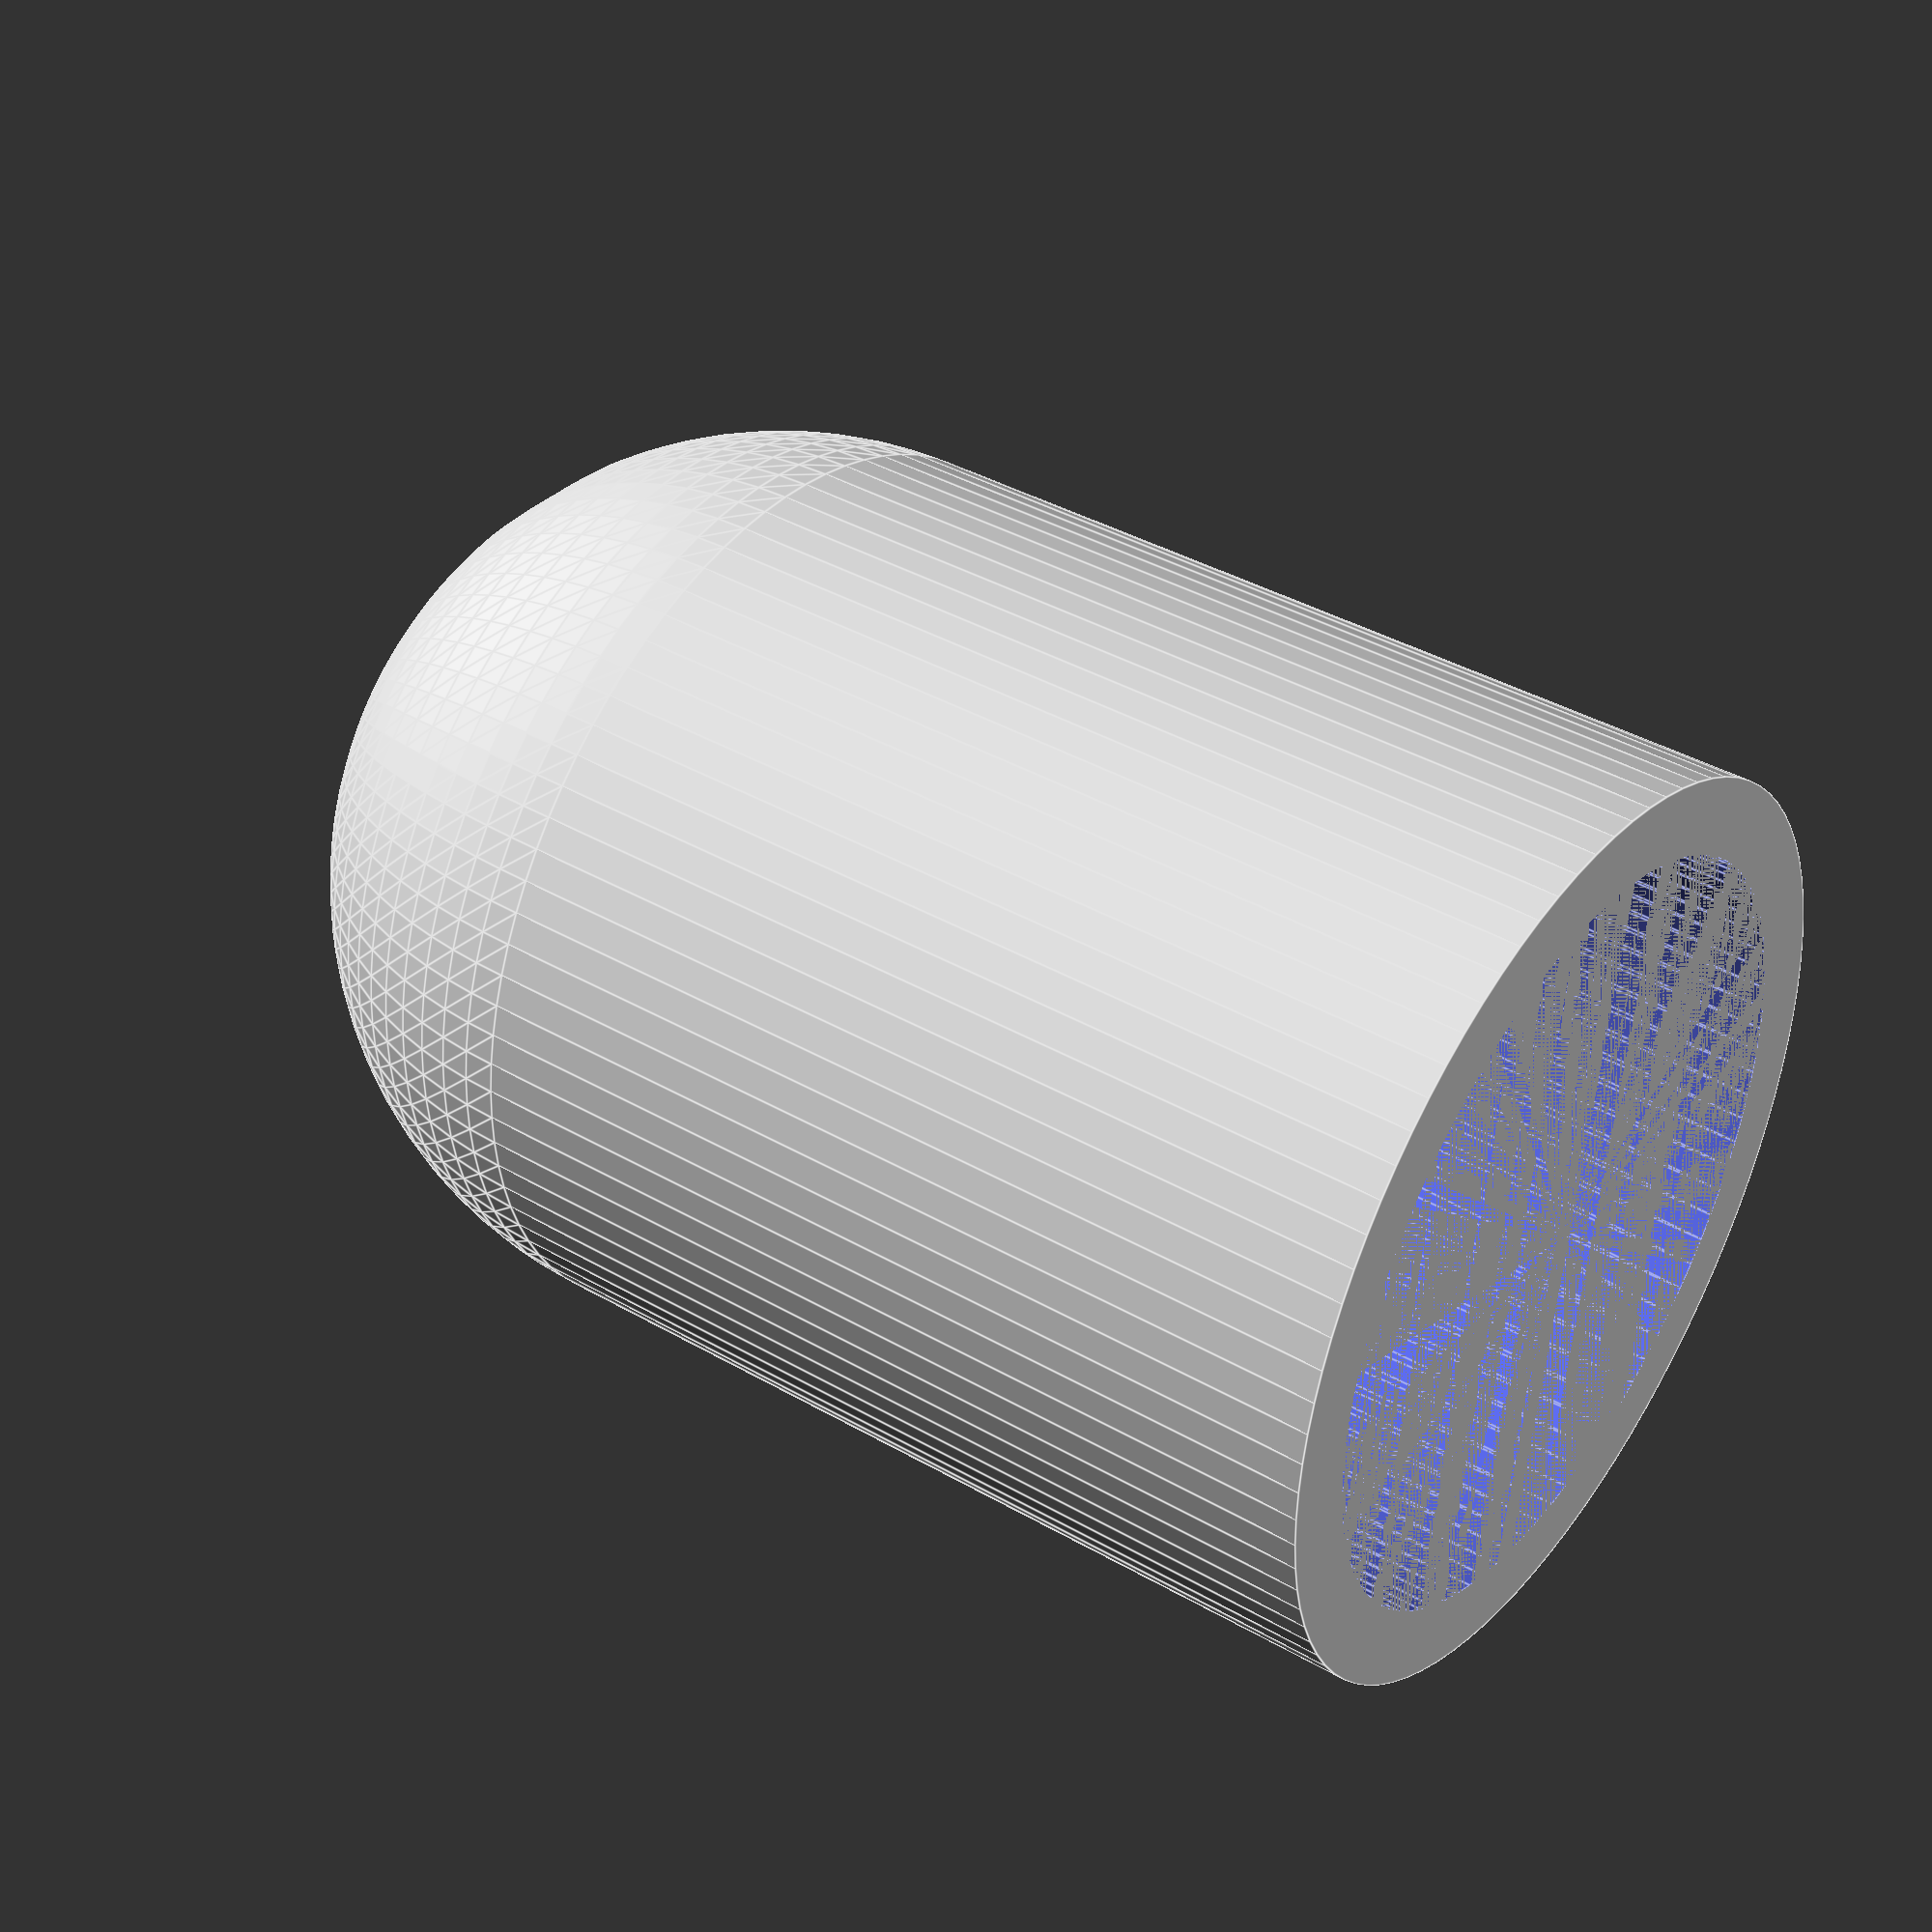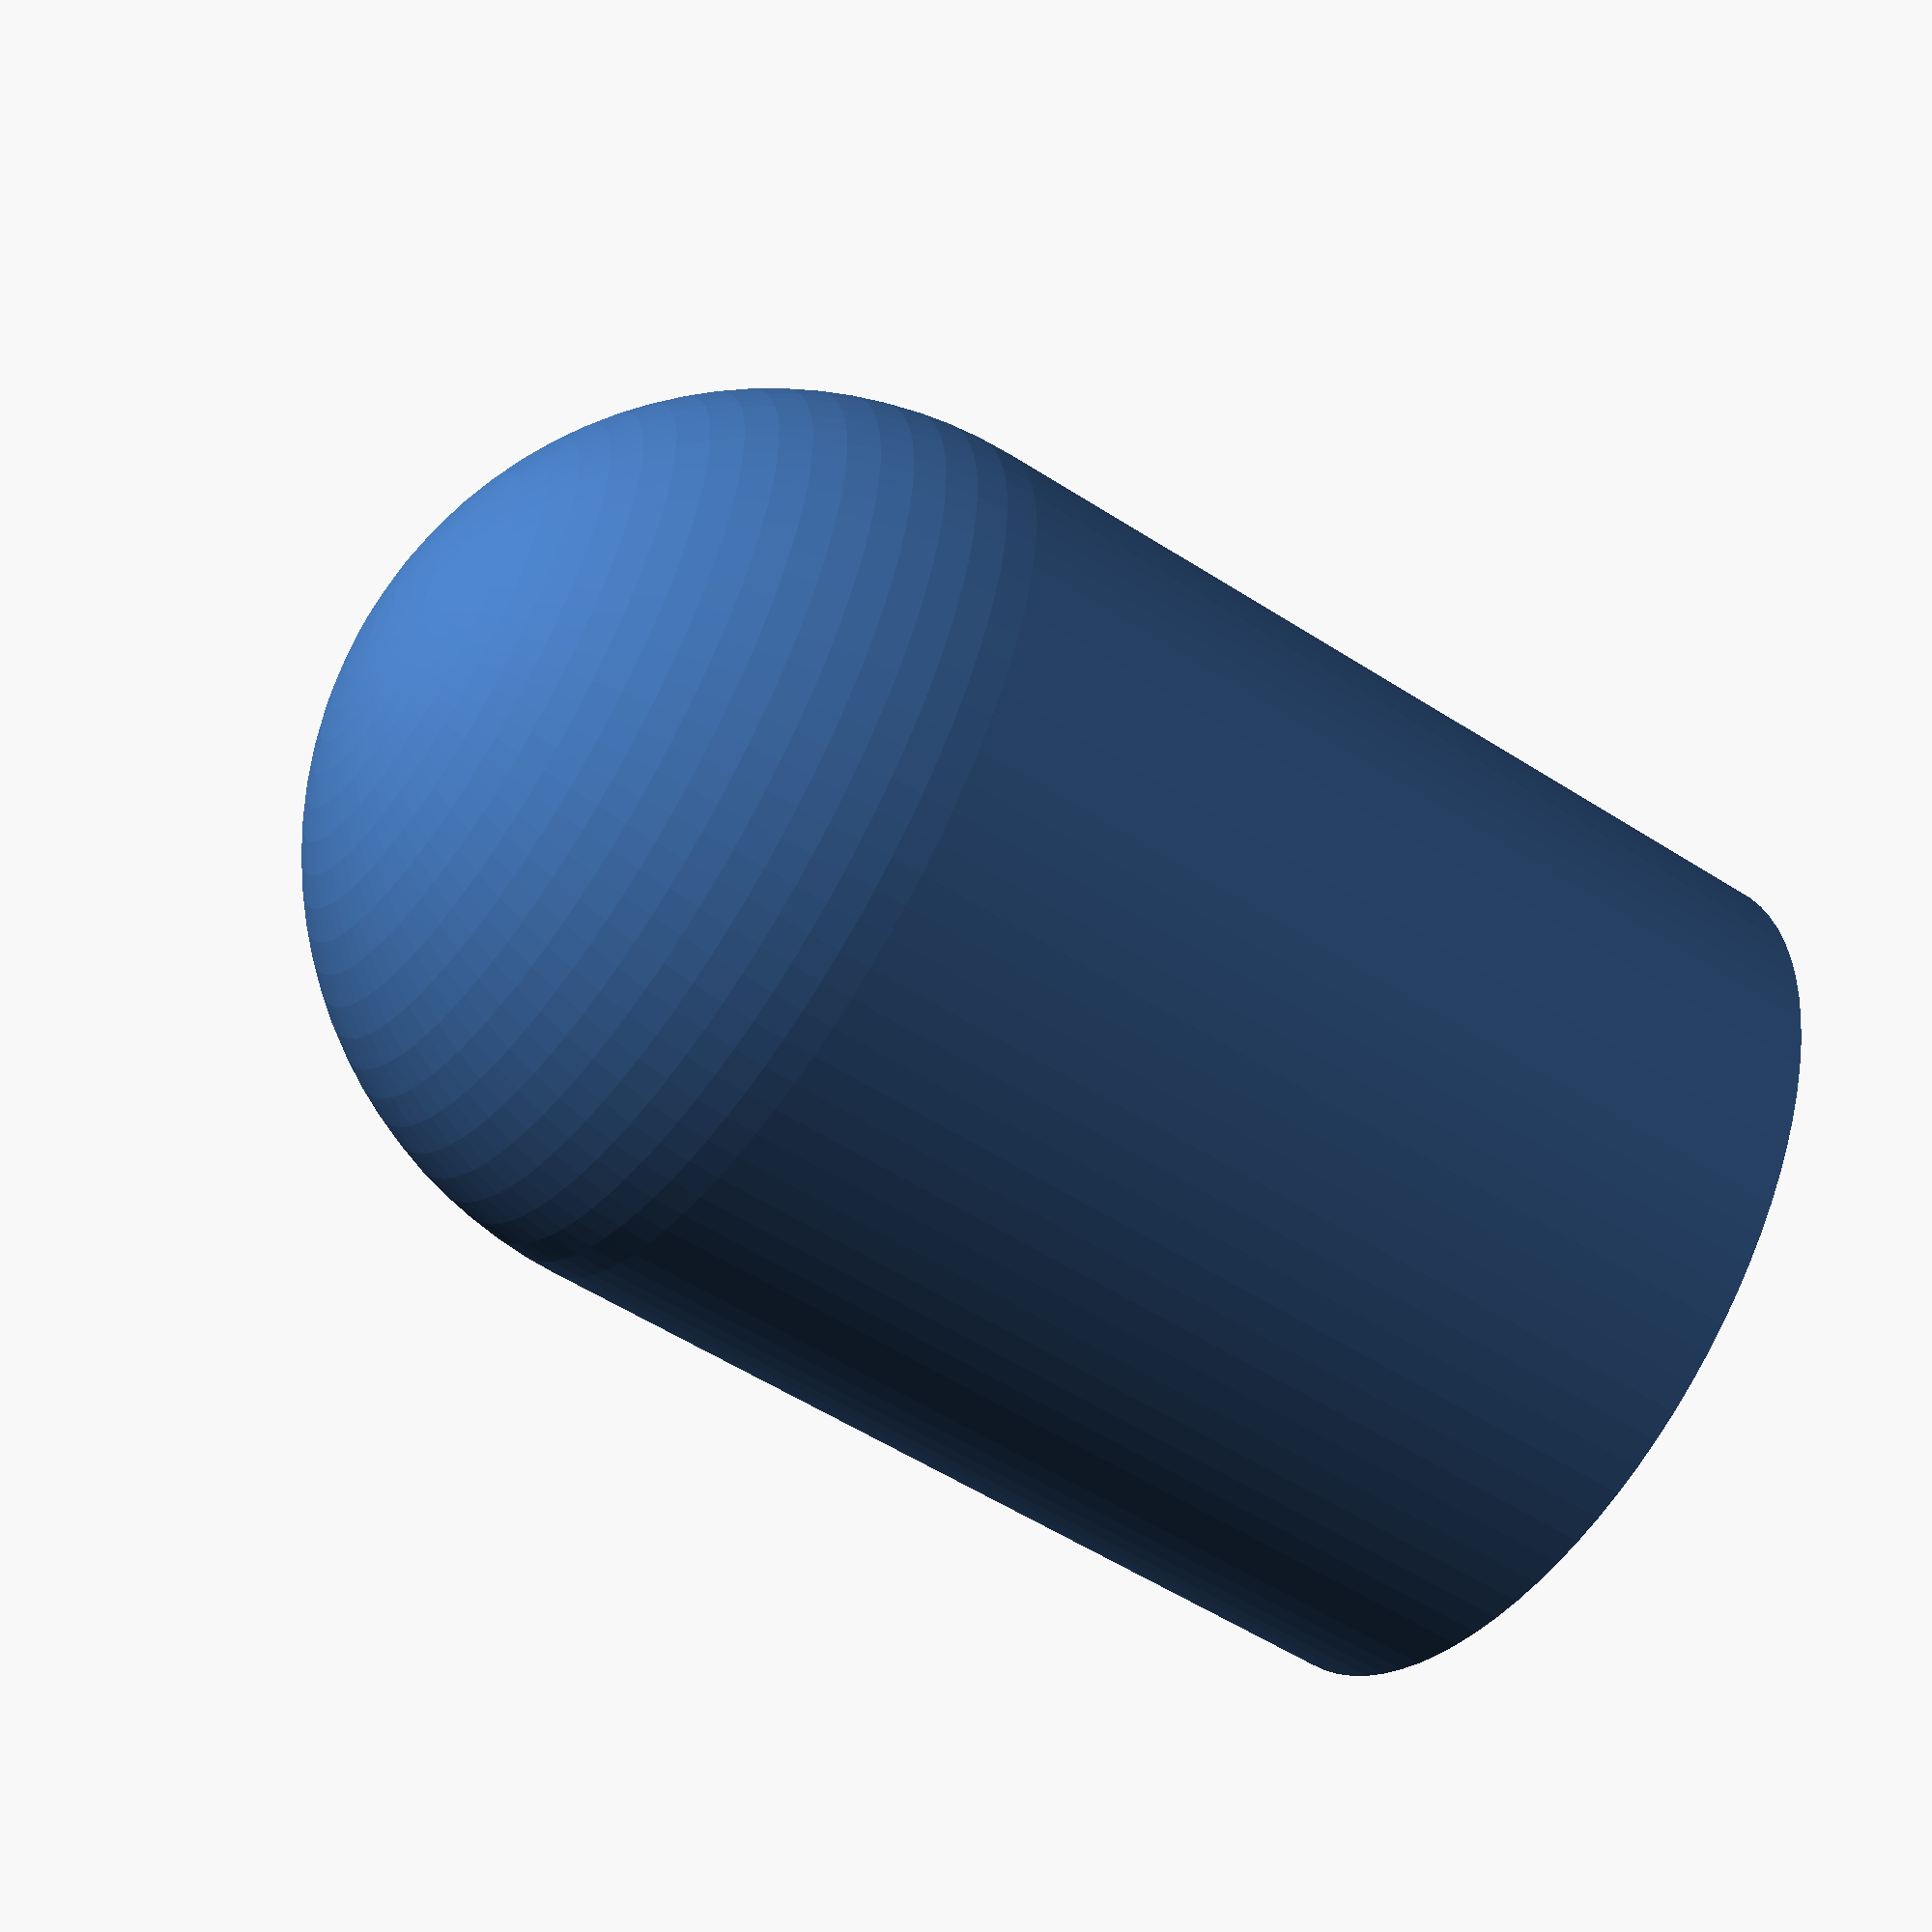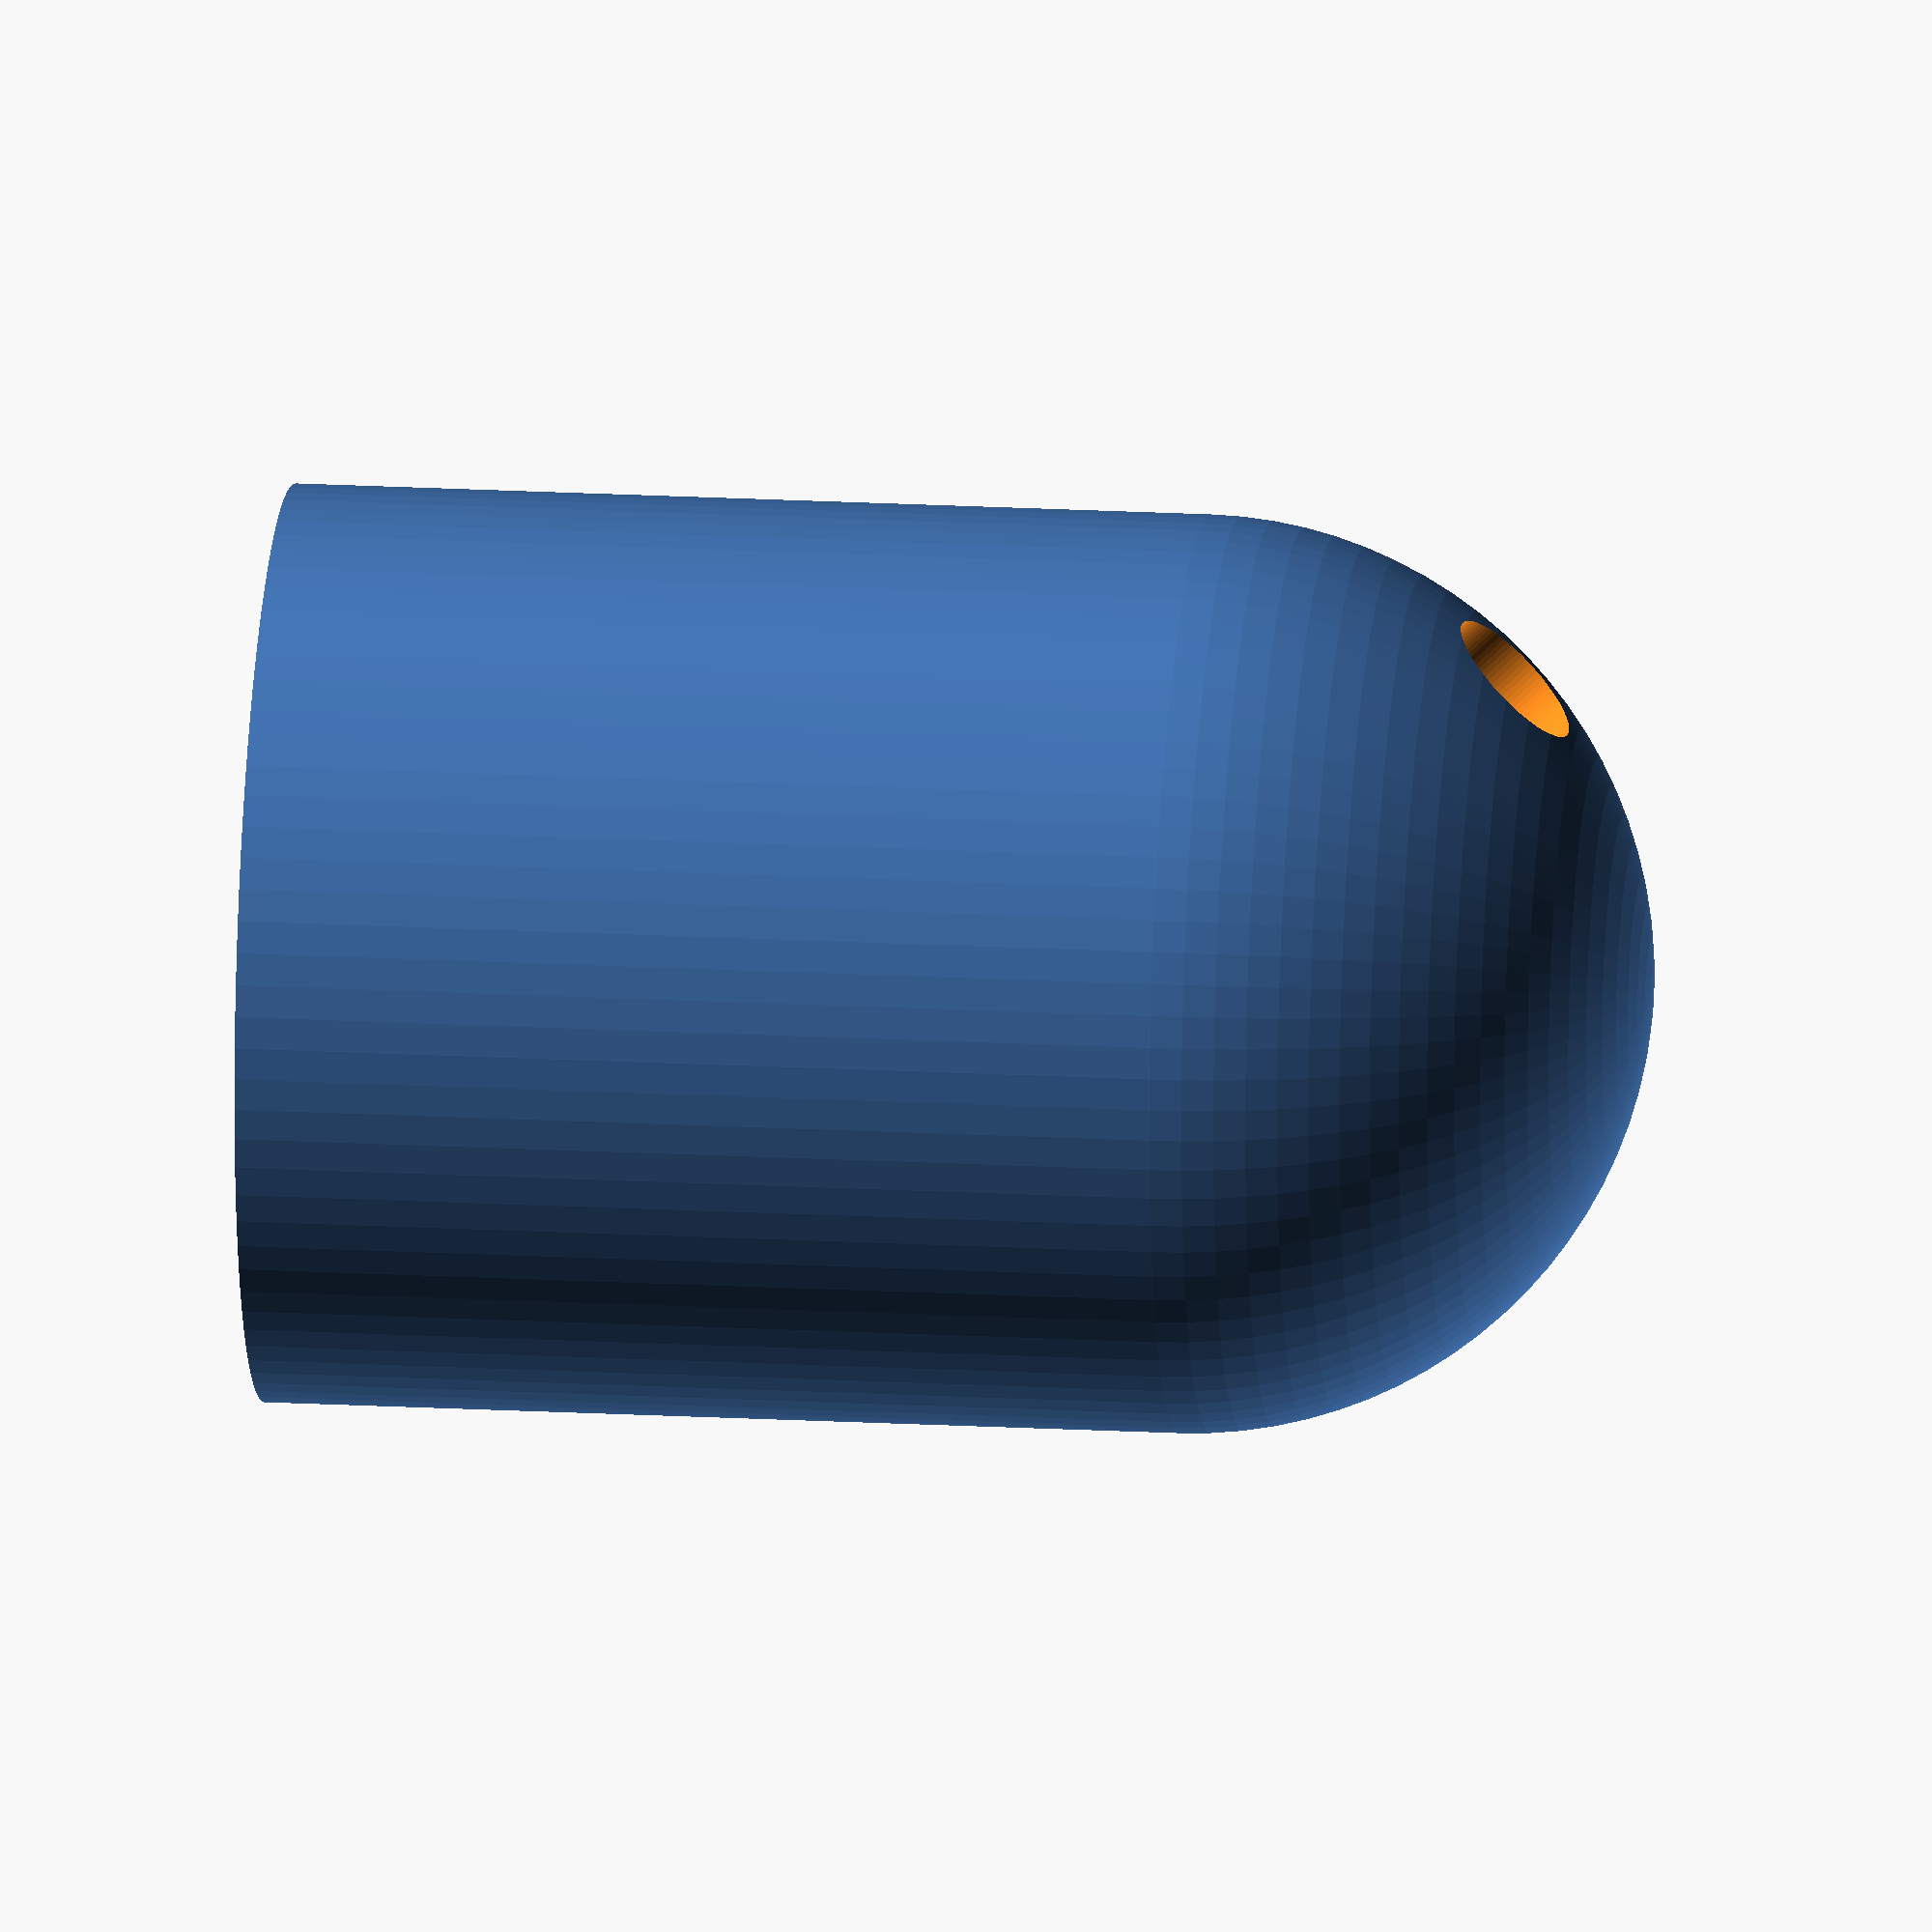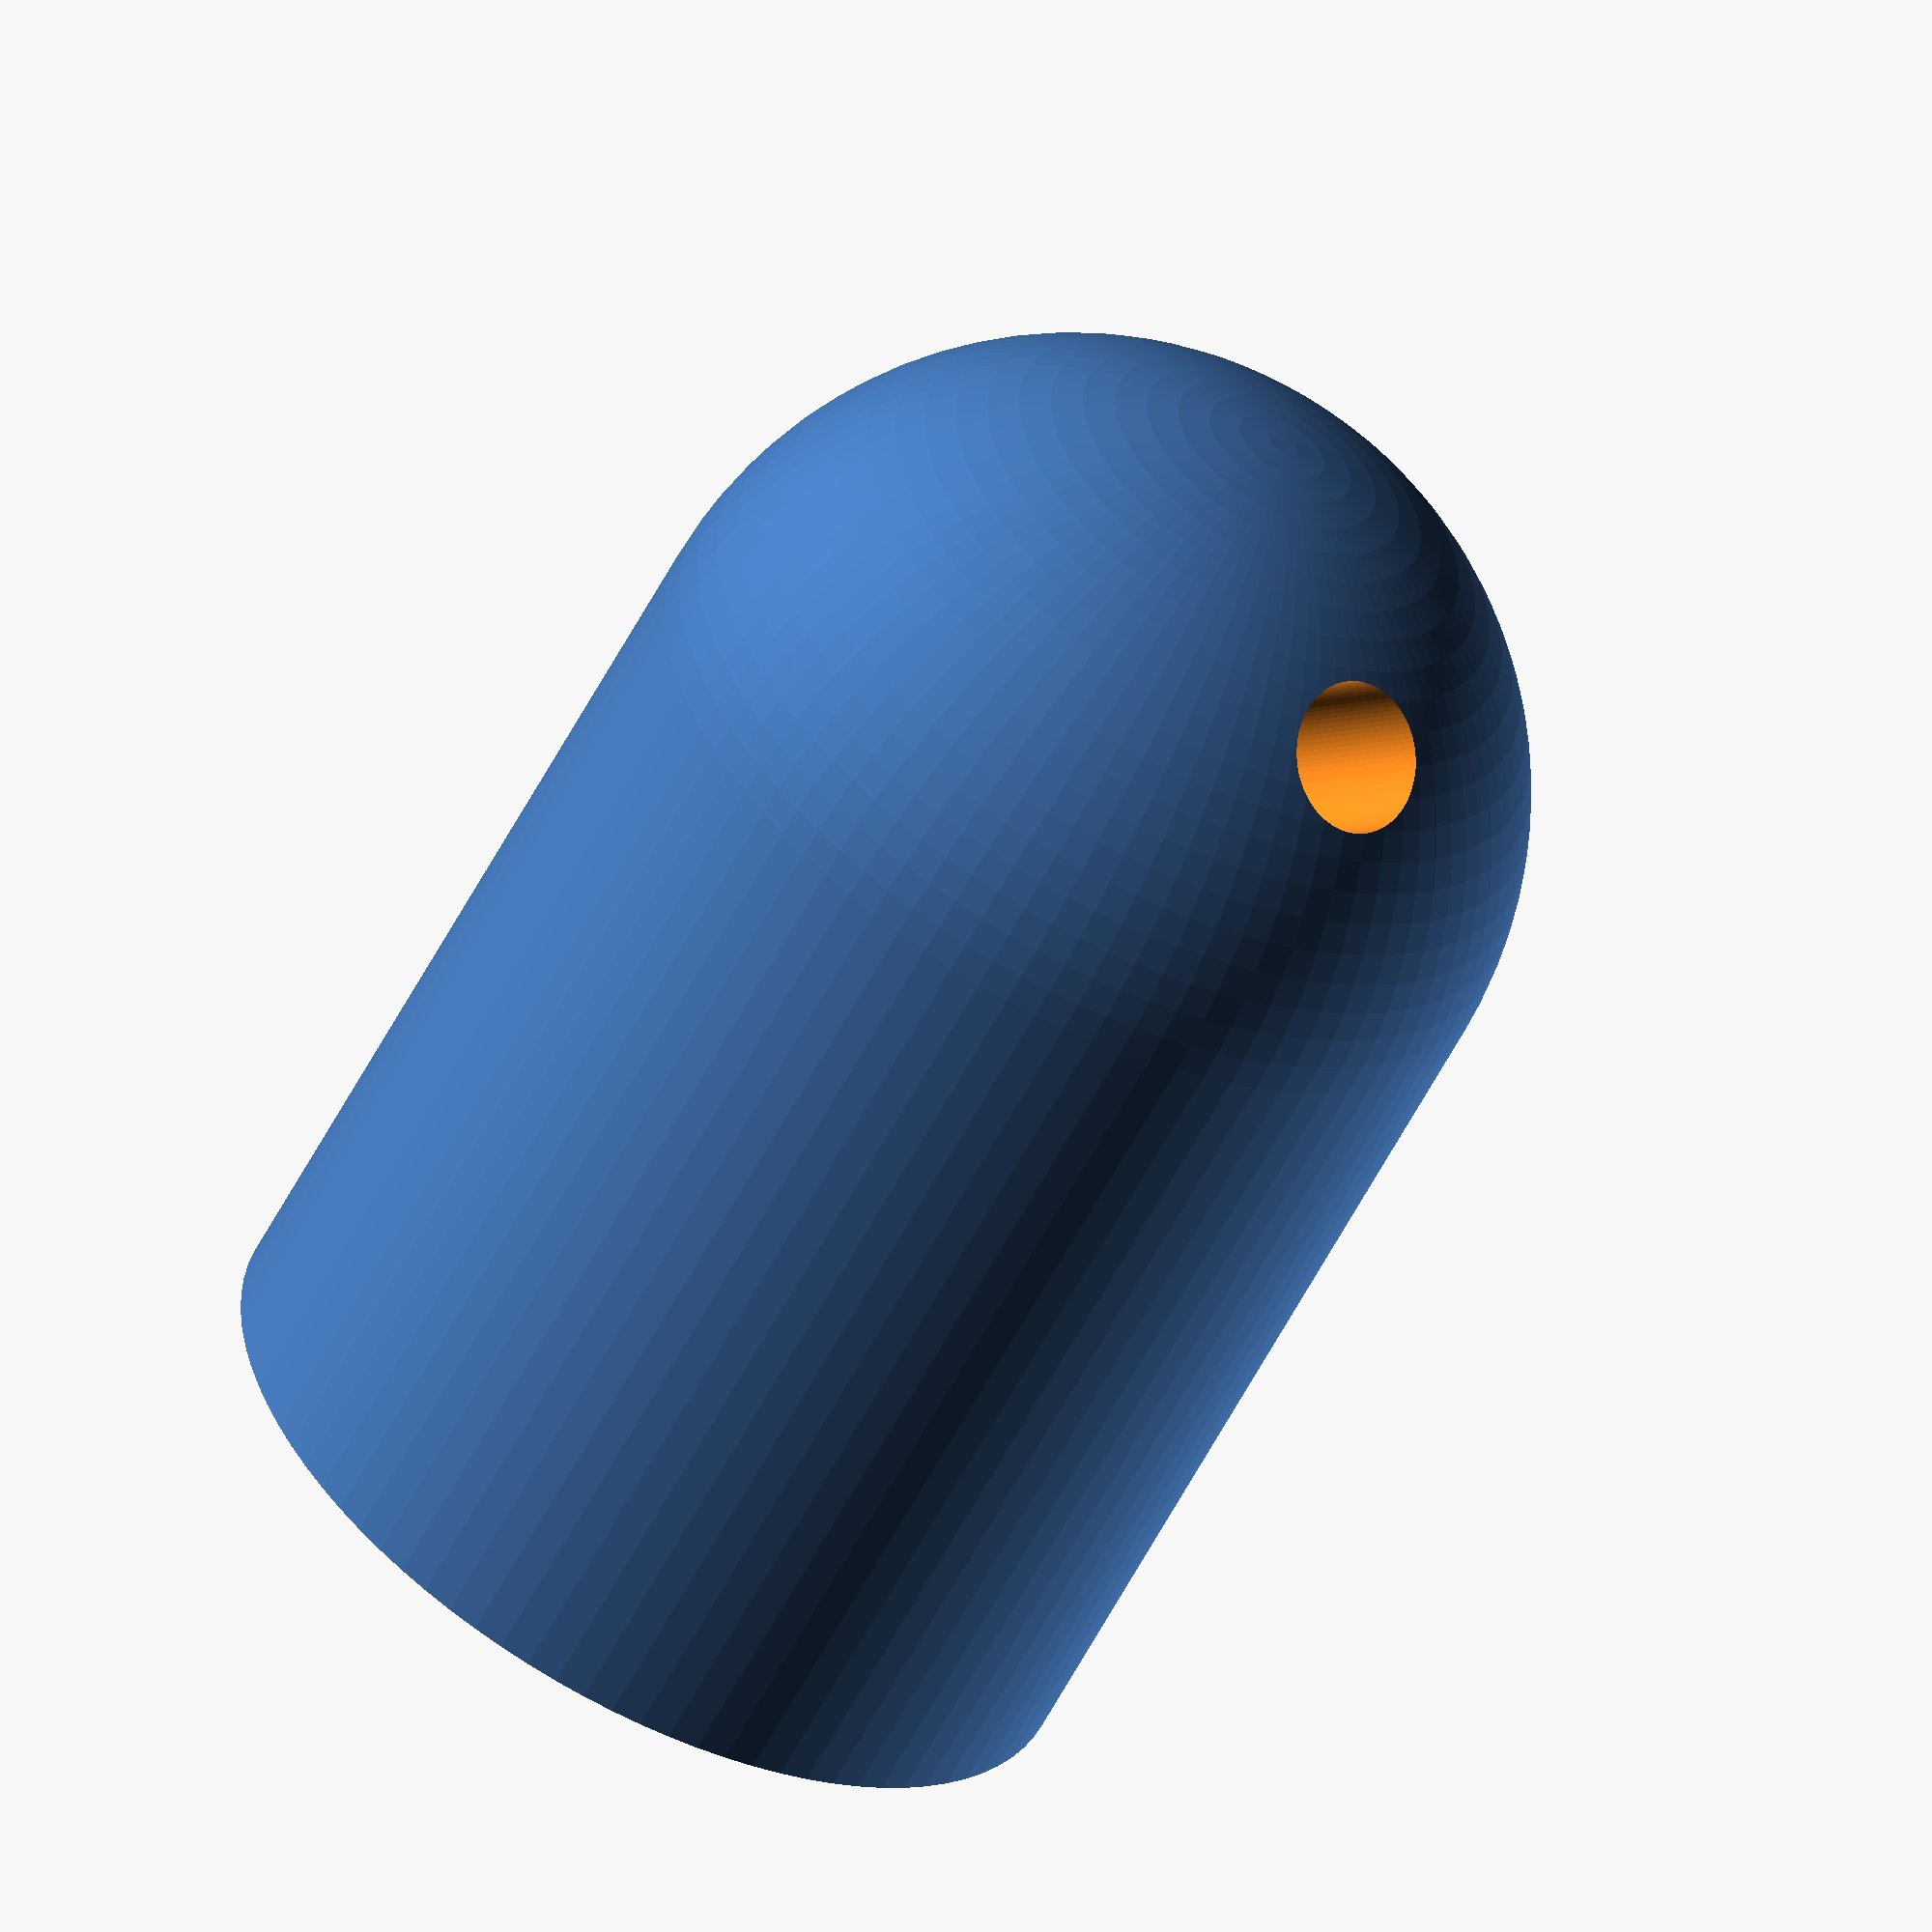
<openscad>
$fa=4; // default minimum facet angle is now 4
$fs=0.05; // default minimum facet size is now 0.05 mm

difference() {
  baseShape();
  resize([10, 10, 15]) baseShape();
  translate([0, 0, 12]) rotate([45, 0, 0]) cylinder(r = 1, h = 15);
}

module baseShape() {
  union() {
    cylinder(r = 6, h = 12);
    translate([0, 0, 12]) sphere(r = 6);
  }
}


</openscad>
<views>
elev=321.1 azim=171.5 roll=125.9 proj=p view=edges
elev=235.7 azim=1.9 roll=124.0 proj=p view=wireframe
elev=160.2 azim=2.4 roll=264.3 proj=o view=solid
elev=238.4 azim=151.2 roll=207.4 proj=o view=wireframe
</views>
